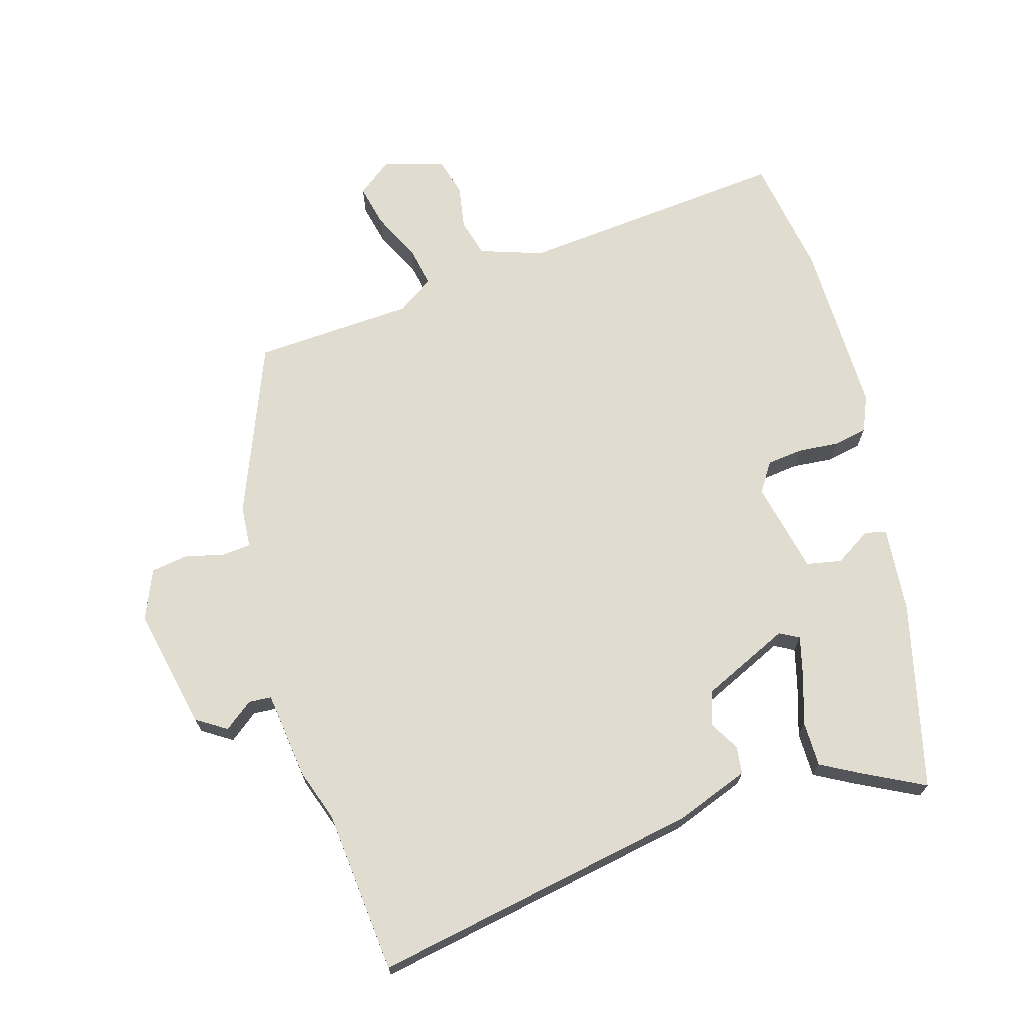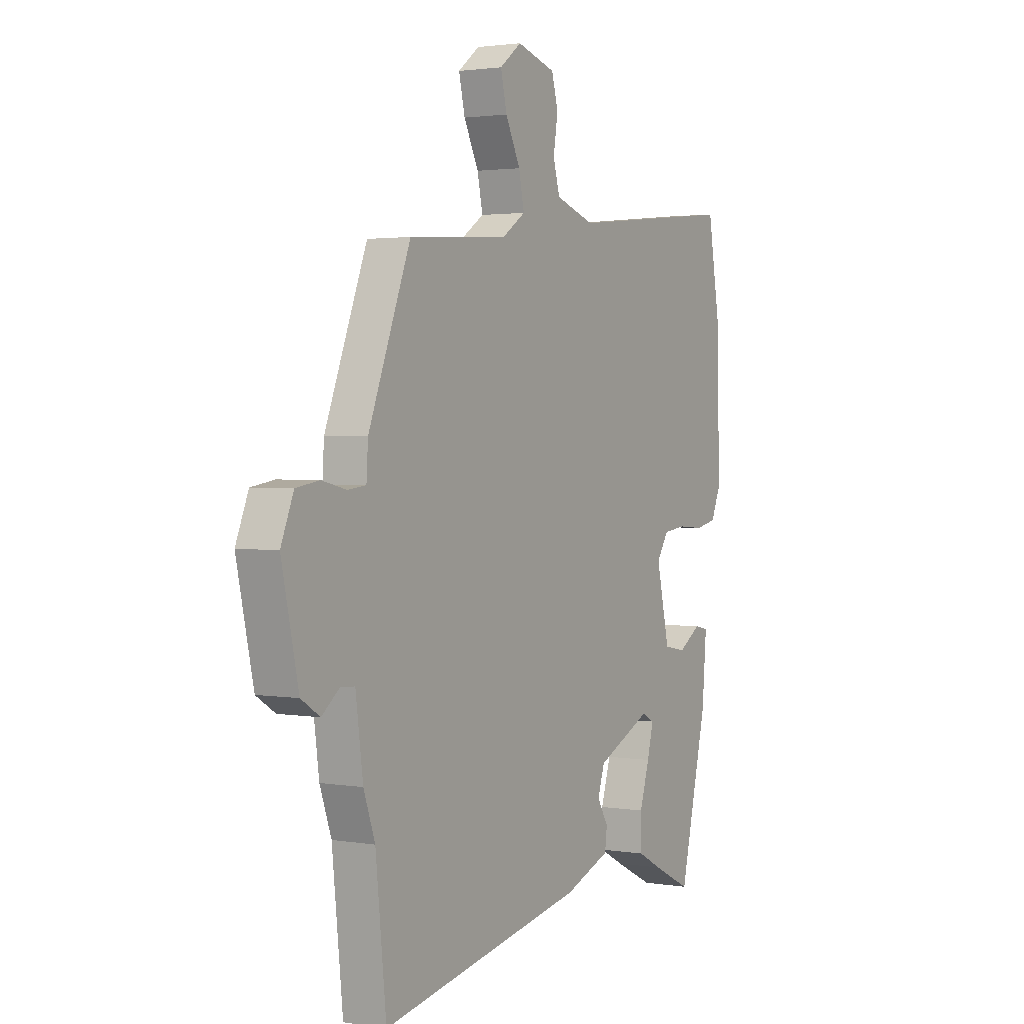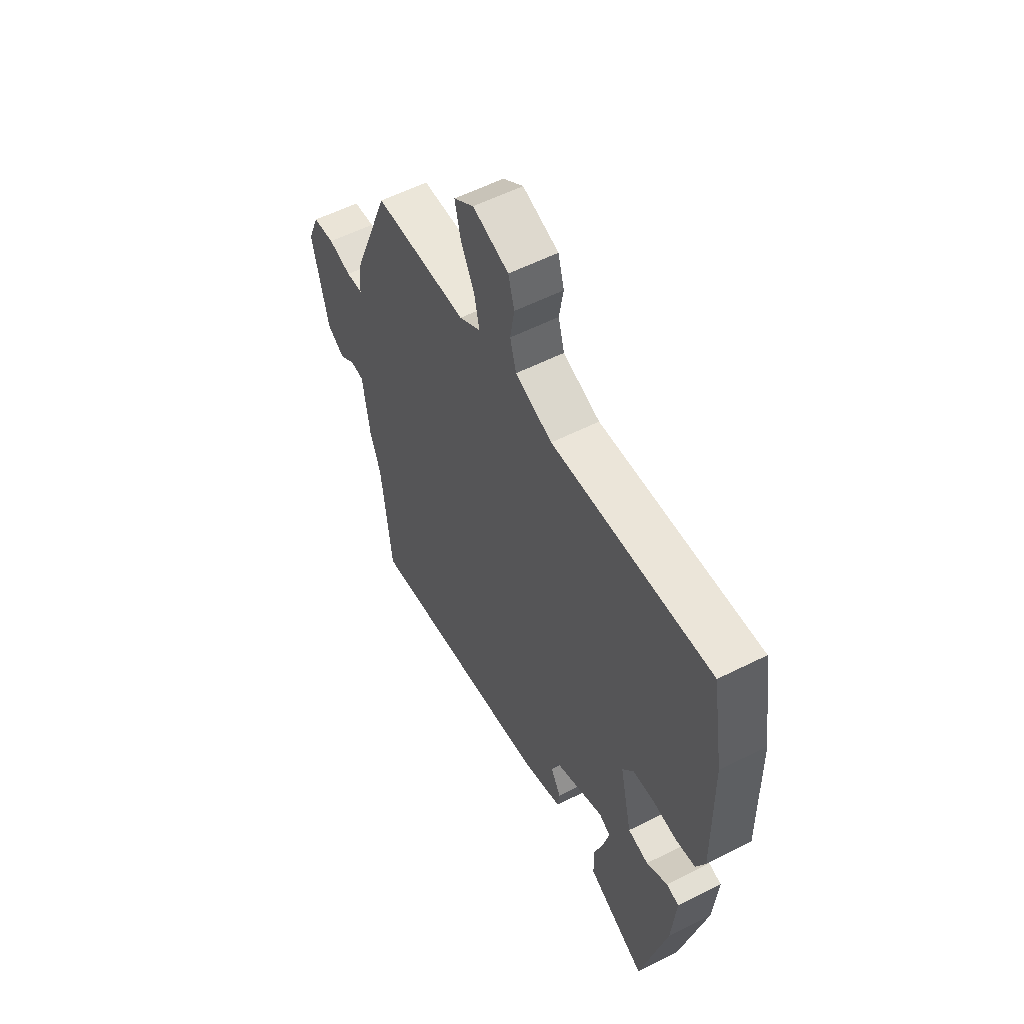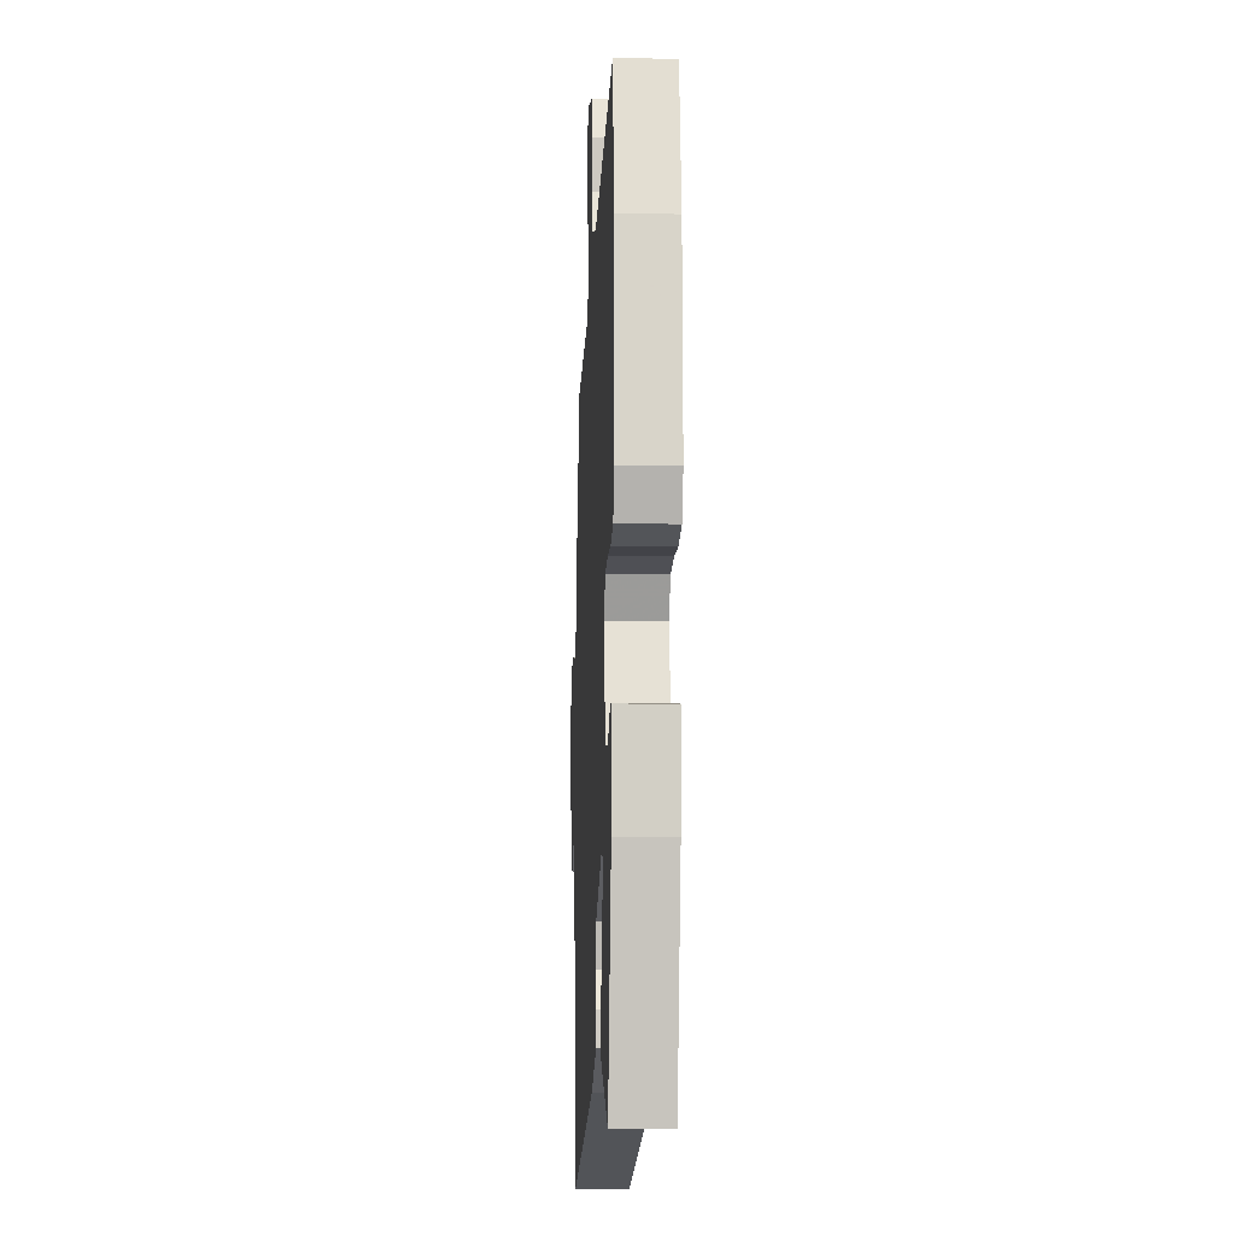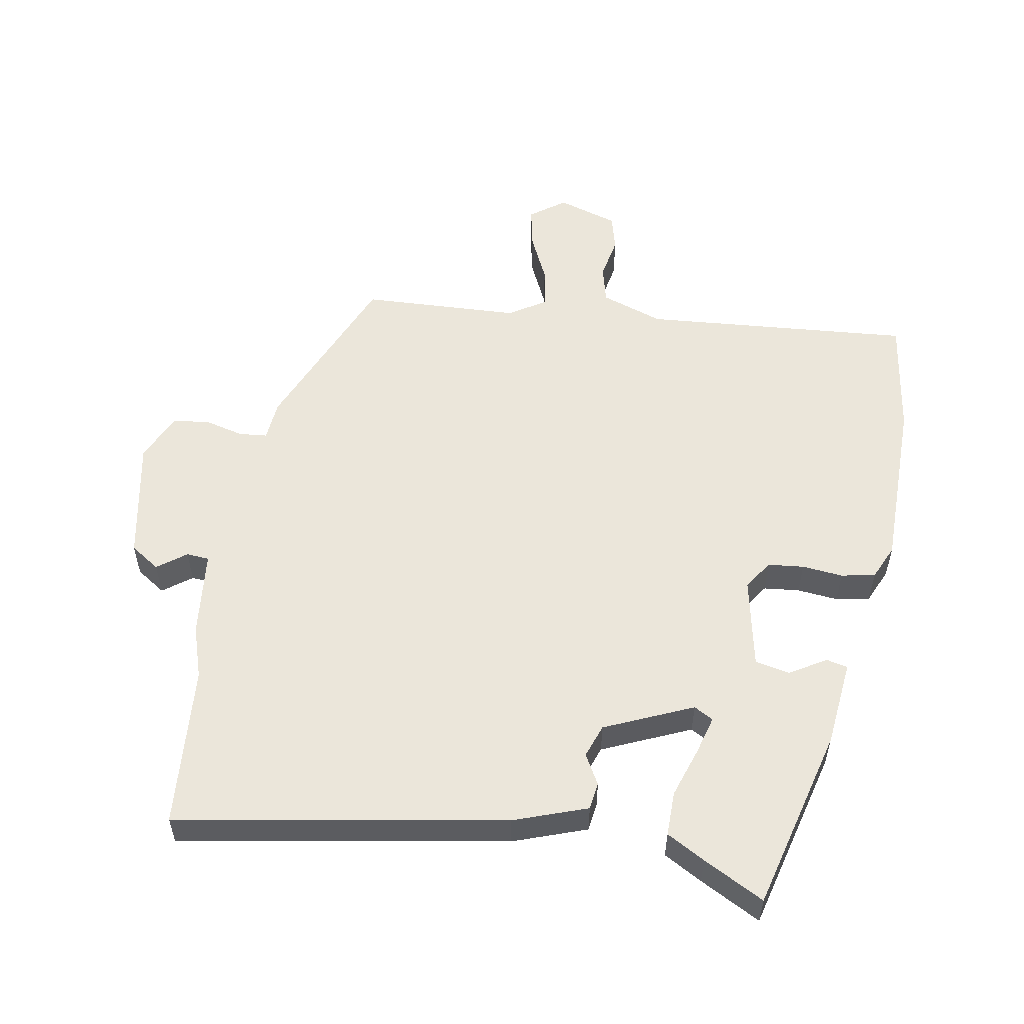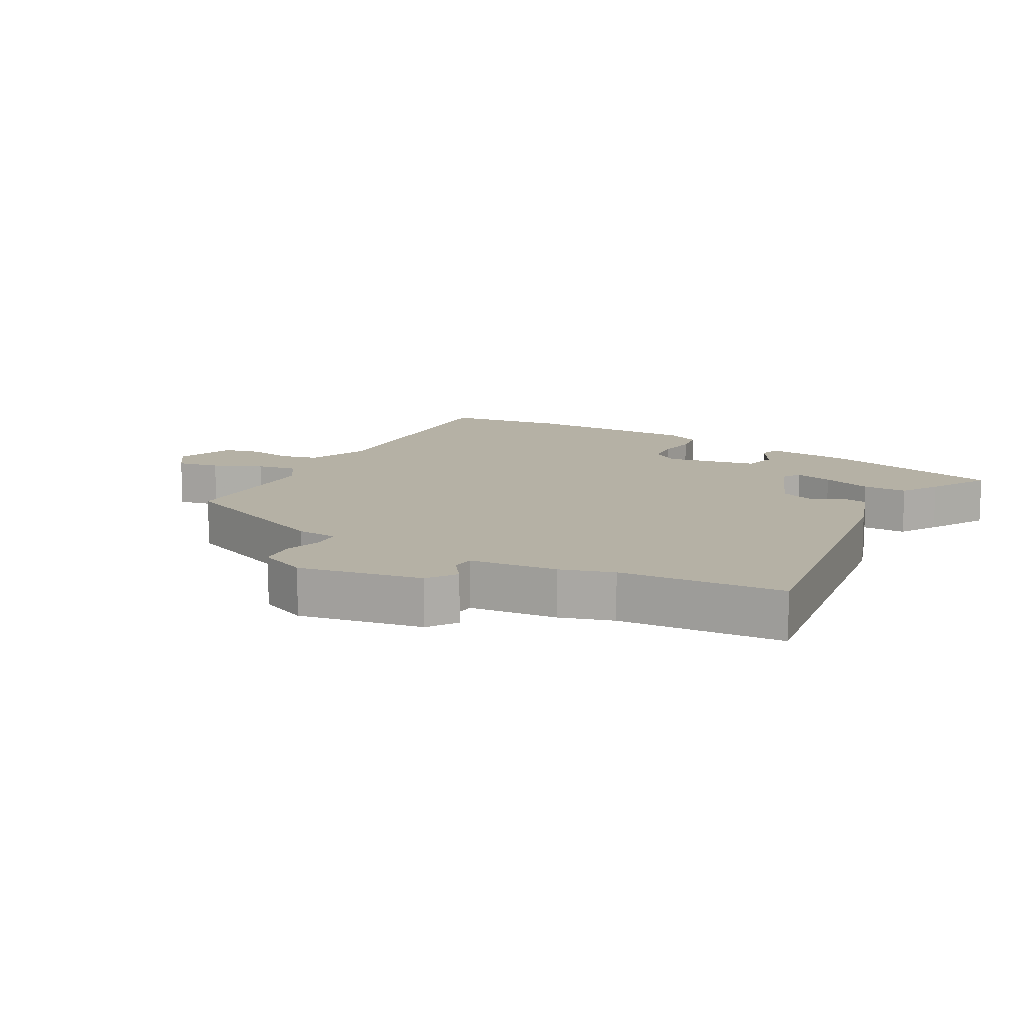
<metadata>
{"format":"obj","ext":"obj","renderer":"f3d","projection":"perspective","resolution":1024,"background":"white","views":[{"elev":69.5,"azim":164.1,"up":"+Y"},{"elev":2.2,"azim":120.5,"up":"+Z"},{"elev":57.4,"azim":-117.6,"up":"+Z"},{"elev":-12.2,"azim":-92.9,"up":"+Z"},{"elev":54.8,"azim":-168.8,"up":"+Y"},{"elev":11.9,"azim":121.4,"up":"+Y"}]}
</metadata>
<code>
v 0.518 0.07 -0.324
v 0.492 0.07 -0.575
v -0.01 0.07 -0.477
v -0.122 0.07 -0.434
v -0.127 0.07 -0.392
v -0.1 0.07 -0.346
v -0.117 0.07 -0.294
v -0.251 0.07 -0.231
v -0.281 0.07 -0.247
v -0.266 0.07 -0.307
v -0.242 0.07 -0.385
v -0.243 0.07 -0.454
v -0.303 0.07 -0.486
v -0.397 0.07 -0.533
v -0.464 0.07 -0.247
v -0.475 0.07 -0.113
v -0.442 0.07 -0.106
v -0.387 0.07 -0.141
v -0.333 0.07 -0.131
v -0.301 0.07 0.01
v -0.33 0.07 0.055
v -0.385 0.07 0.062
v -0.448 0.07 0.057
v -0.5 0.07 0.068
v -0.523 0.07 0.123
v -0.518 0.07 0.393
v -0.487 0.07 0.577
v -0.072 0.07 0.534
v 0.025 0.07 0.566
v 0.041 0.07 0.624
v 0.03 0.07 0.692
v 0.046 0.07 0.749
v 0.14 0.07 0.777
v 0.193 0.07 0.736
v 0.178 0.07 0.671
v 0.142 0.07 0.598
v 0.129 0.07 0.535
v 0.185 0.07 0.497
v 0.43 0.07 0.481
v 0.533 0.07 0.215
v 0.537 0.07 0.151
v 0.581 0.07 0.146
v 0.641 0.07 0.16
v 0.698 0.07 0.151
v 0.729 0.07 0.075
v 0.688 0.07 -0.113
v 0.642 0.07 -0.142
v 0.599 0.07 -0.108
v 0.564 0.07 -0.11
v 0.546 0.07 -0.244
v 0.518 0 -0.324
v 0.492 0 -0.575
v -0.01 0 -0.477
v -0.122 0 -0.434
v -0.127 0 -0.392
v -0.1 0 -0.346
v -0.117 0 -0.294
v -0.251 0 -0.231
v -0.281 0 -0.247
v -0.266 0 -0.307
v -0.242 0 -0.385
v -0.243 0 -0.454
v -0.303 0 -0.486
v -0.397 0 -0.533
v -0.464 0 -0.247
v -0.475 0 -0.113
v -0.442 0 -0.106
v -0.387 0 -0.141
v -0.333 0 -0.131
v -0.301 0 0.01
v -0.33 0 0.055
v -0.385 0 0.062
v -0.448 0 0.057
v -0.5 0 0.068
v -0.523 0 0.123
v -0.518 0 0.393
v -0.487 0 0.577
v -0.072 0 0.534
v 0.025 0 0.566
v 0.041 0 0.624
v 0.03 0 0.692
v 0.046 0 0.749
v 0.14 0 0.777
v 0.193 0 0.736
v 0.178 0 0.671
v 0.142 0 0.598
v 0.129 0 0.535
v 0.185 0 0.497
v 0.43 0 0.481
v 0.533 0 0.215
v 0.537 0 0.151
v 0.581 0 0.146
v 0.641 0 0.16
v 0.698 0 0.151
v 0.729 0 0.075
v 0.688 0 -0.113
v 0.642 0 -0.142
v 0.599 0 -0.108
v 0.564 0 -0.11
v 0.546 0 -0.244
f 49 50 1
f 46 47 48
f 45 46 48
f 44 45 48
f 43 44 48
f 42 43 48
f 41 42 48 49
f 38 39 40 41
f 41 49 1
f 38 41 1
f 37 38 1
f 34 35 36
f 33 34 36
f 32 33 36
f 31 32 36
f 30 31 36
f 29 30 36 37
f 1 2 3
f 37 1 3
f 29 37 3
f 28 29 3
f 26 27 28
f 25 26 28
f 24 25 28
f 23 24 28
f 22 23 28
f 21 22 28
f 20 21 28
f 19 20 28
f 16 17 18
f 15 16 18
f 14 15 18
f 13 14 18
f 12 13 18
f 11 12 18
f 10 11 18
f 9 10 18 19
f 8 9 19 28
f 3 4 5 6
f 3 6 7
f 28 3 7
f 7 8 28
f 51 100 99
f 98 97 96
f 98 96 95
f 98 95 94
f 98 94 93
f 98 93 92
f 99 98 92 91
f 91 90 89 88
f 51 99 91
f 51 91 88
f 51 88 87
f 86 85 84
f 86 84 83
f 86 83 82
f 86 82 81
f 86 81 80
f 87 86 80 79
f 53 52 51
f 53 51 87
f 53 87 79
f 53 79 78
f 78 77 76
f 78 76 75
f 78 75 74
f 78 74 73
f 78 73 72
f 78 72 71
f 78 71 70
f 78 70 69
f 68 67 66
f 68 66 65
f 68 65 64
f 68 64 63
f 68 63 62
f 68 62 61
f 68 61 60
f 69 68 60 59
f 78 69 59 58
f 56 55 54 53
f 57 56 53
f 57 53 78
f 78 58 57
f 1 51 52 2
f 2 52 53 3
f 3 53 54 4
f 4 54 55 5
f 5 55 56 6
f 6 56 57 7
f 7 57 58 8
f 8 58 59 9
f 9 59 60 10
f 10 60 61 11
f 11 61 62 12
f 12 62 63 13
f 13 63 64 14
f 14 64 65 15
f 15 65 66 16
f 16 66 67 17
f 17 67 68 18
f 18 68 69 19
f 19 69 70 20
f 20 70 71 21
f 21 71 72 22
f 22 72 73 23
f 23 73 74 24
f 24 74 75 25
f 25 75 76 26
f 26 76 77 27
f 27 77 78 28
f 28 78 79 29
f 29 79 80 30
f 30 80 81 31
f 31 81 82 32
f 32 82 83 33
f 33 83 84 34
f 34 84 85 35
f 35 85 86 36
f 36 86 87 37
f 37 87 88 38
f 38 88 89 39
f 39 89 90 40
f 40 90 91 41
f 41 91 92 42
f 42 92 93 43
f 43 93 94 44
f 44 94 95 45
f 45 95 96 46
f 46 96 97 47
f 47 97 98 48
f 48 98 99 49
f 49 99 100 50
f 50 100 51 1

</code>
